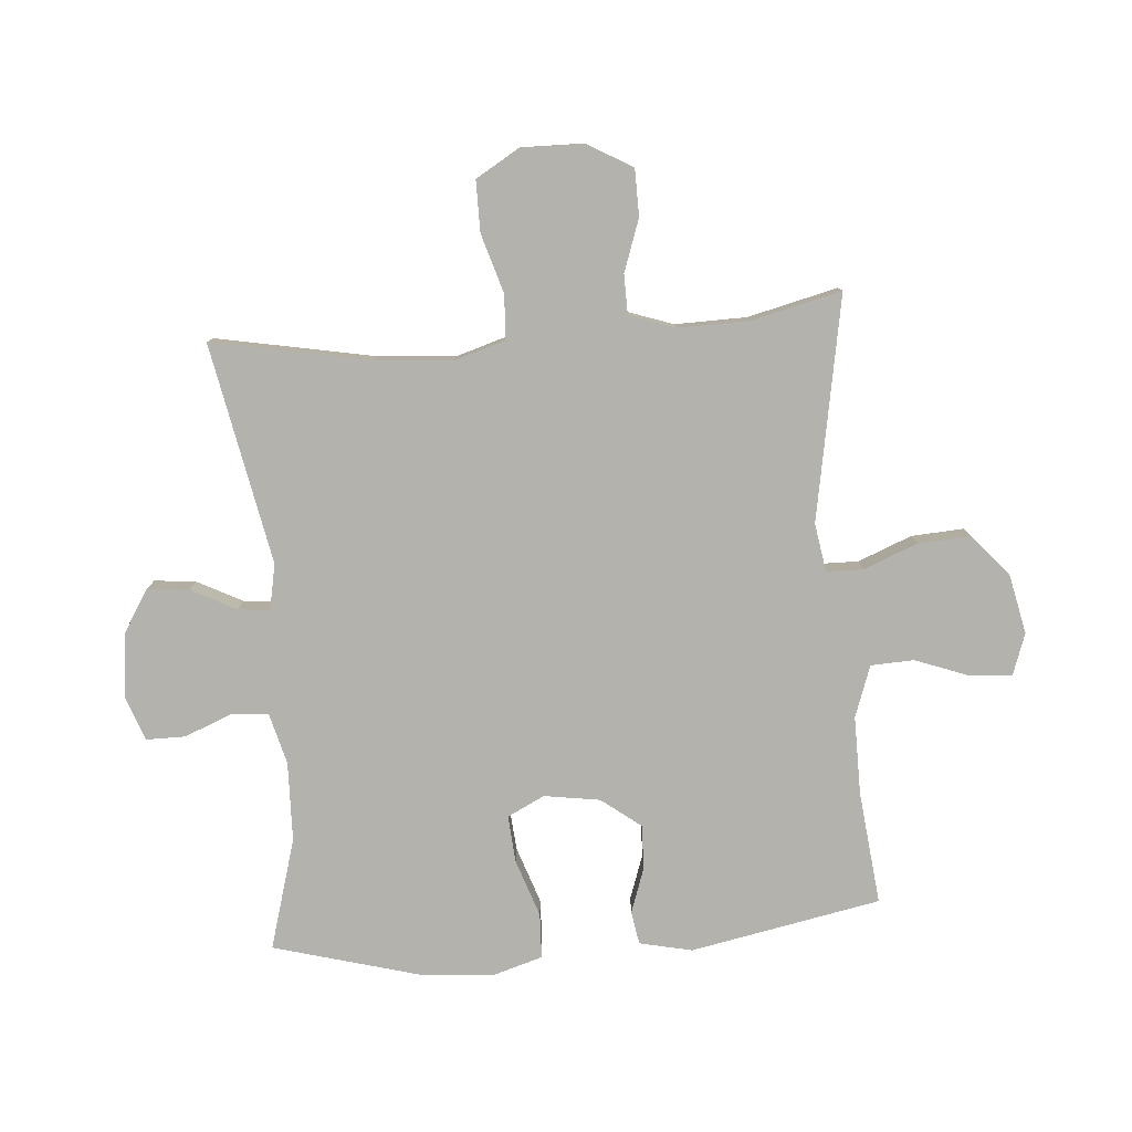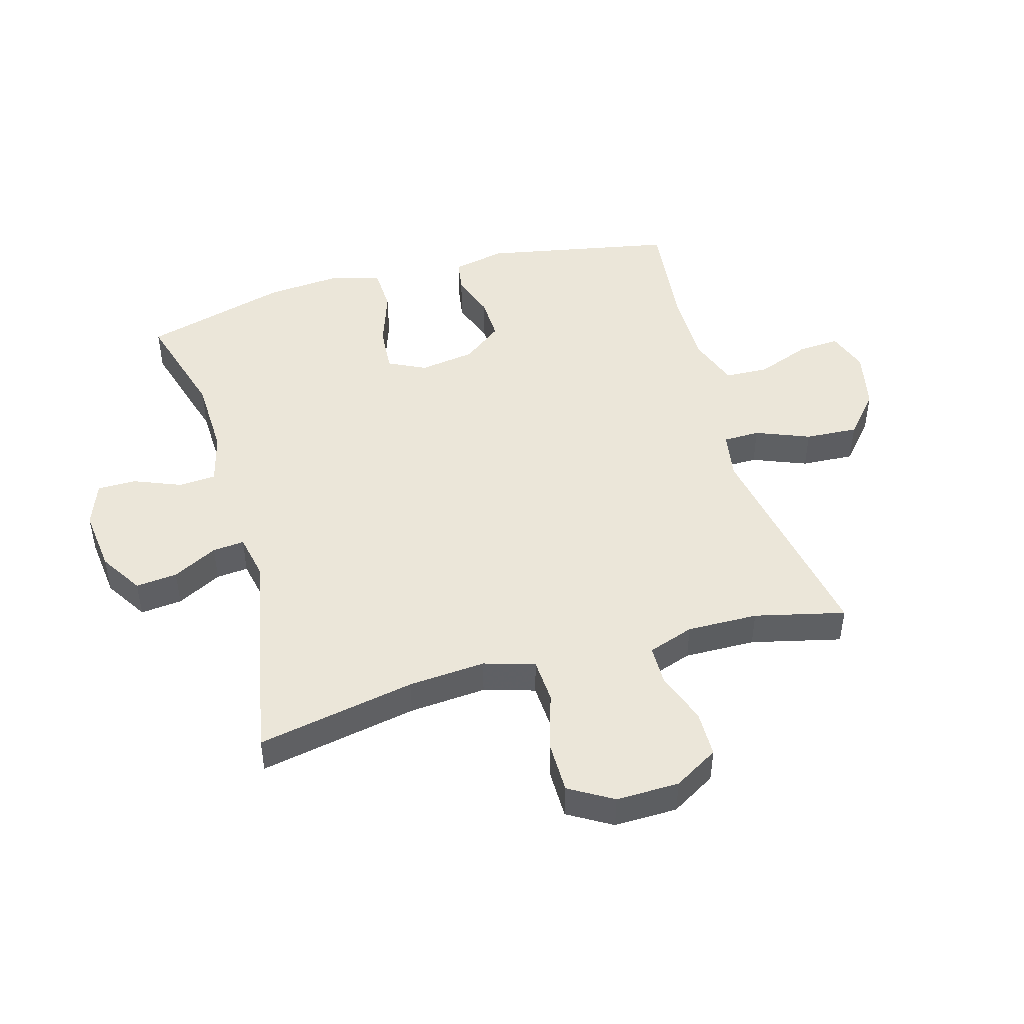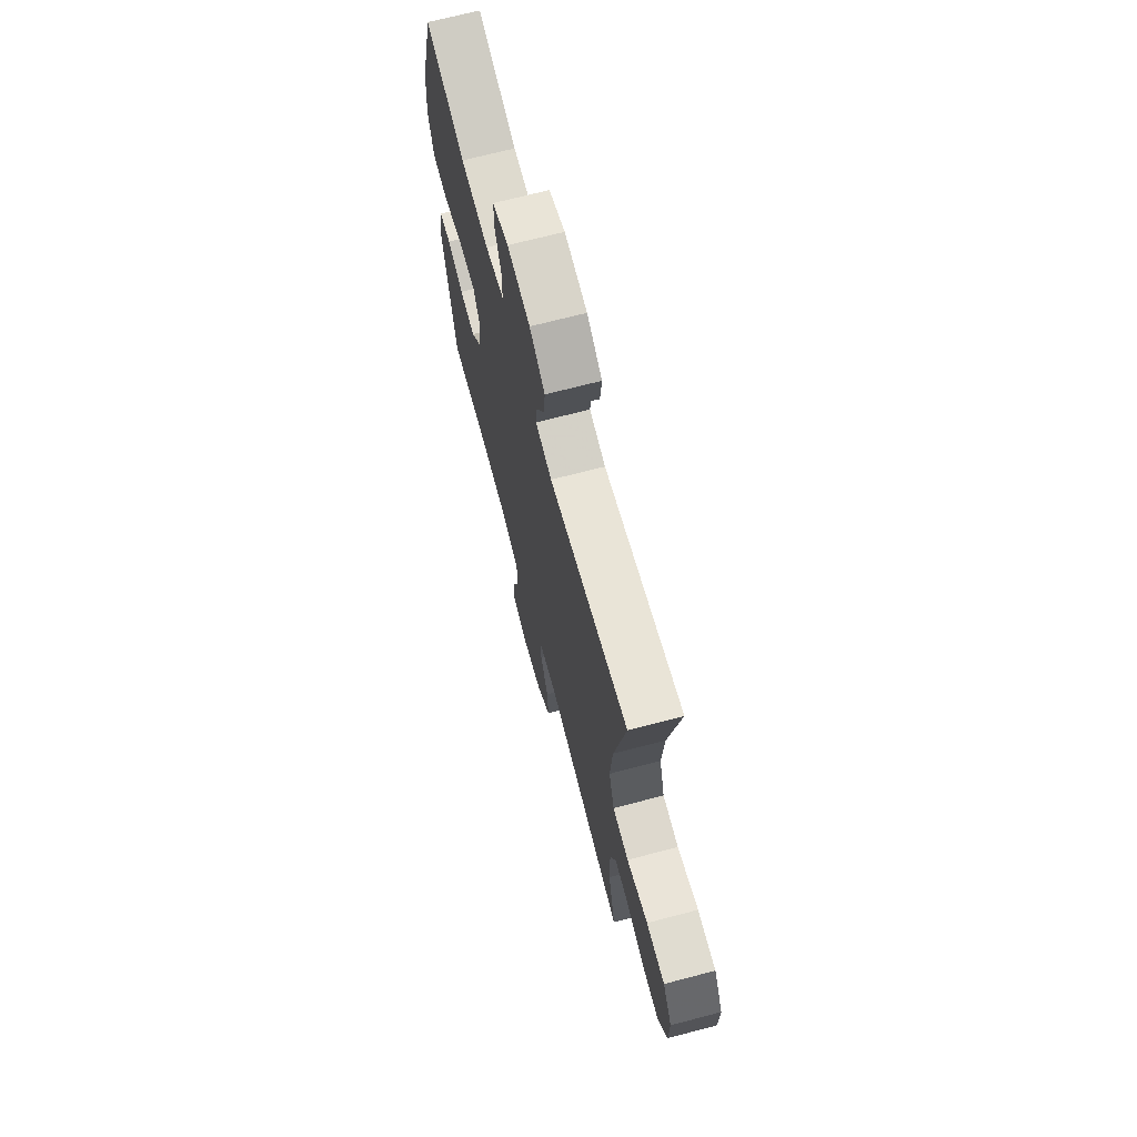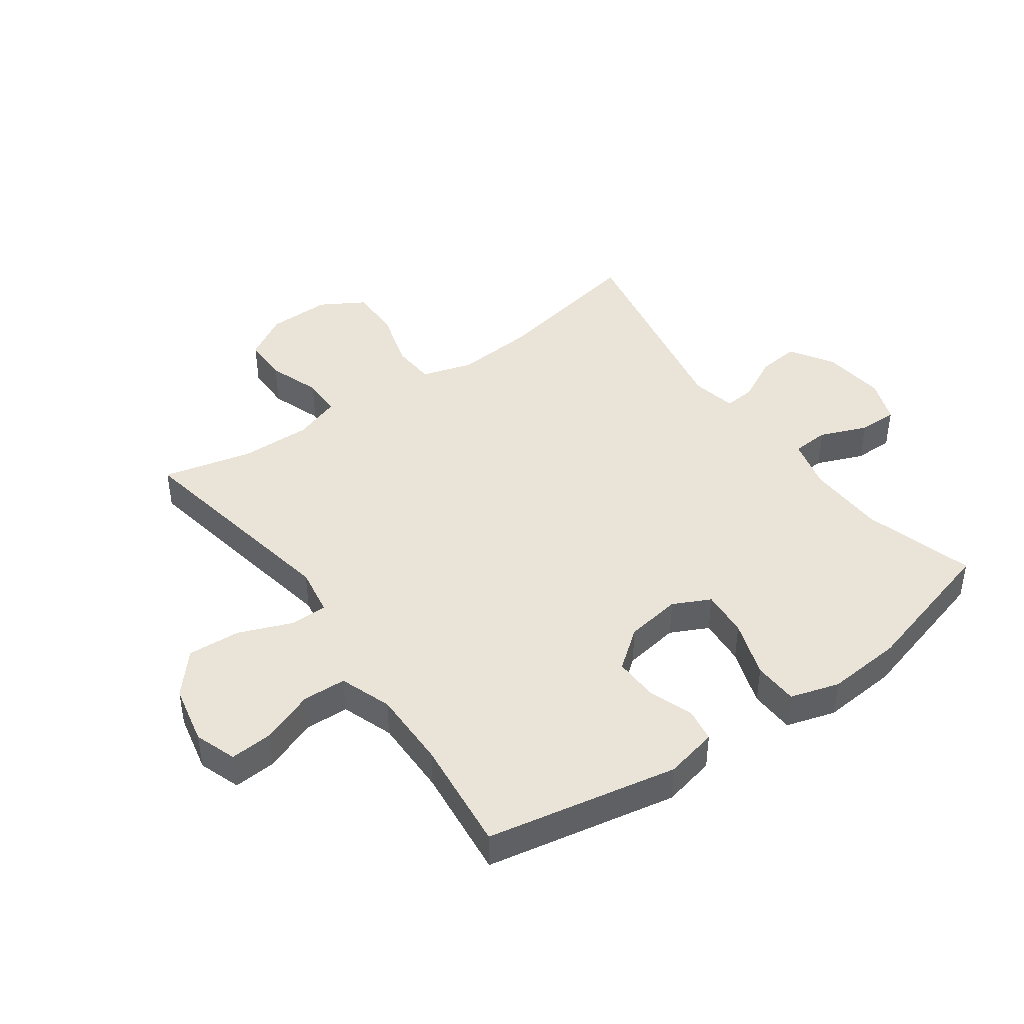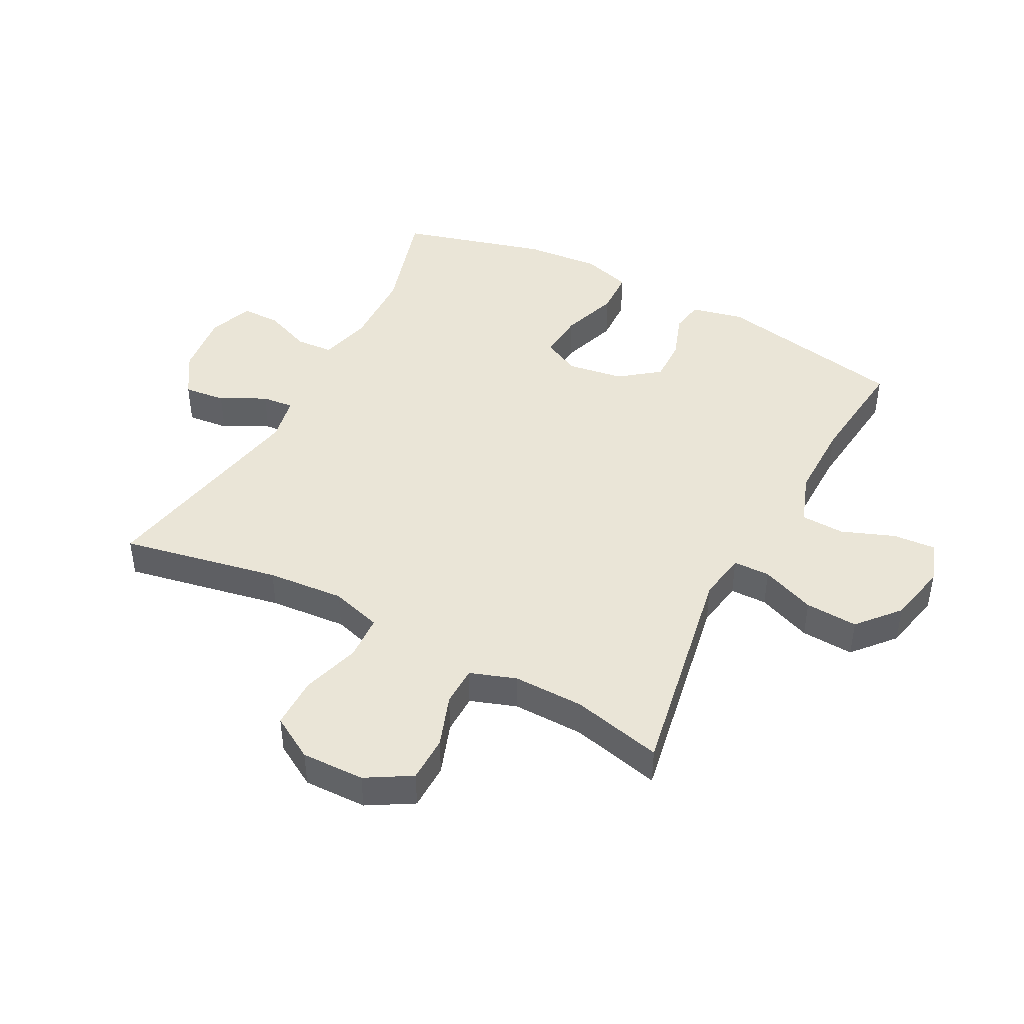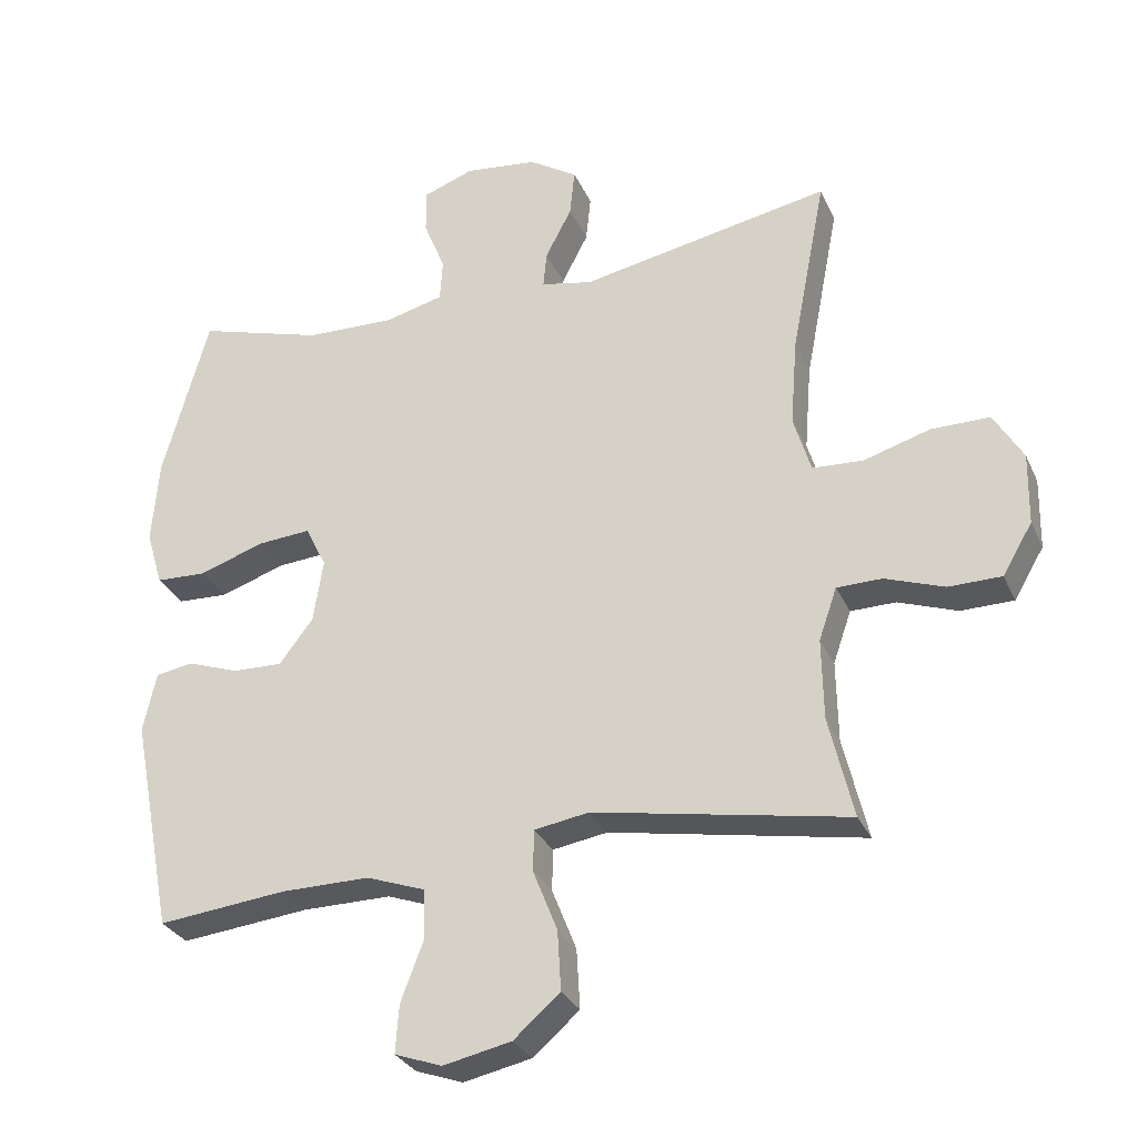
<metadata>
{"format":"obj","ext":"obj","renderer":"f3d","projection":"perspective","resolution":1024,"background":"white","views":[{"elev":-79.4,"azim":94.6,"up":"+Y"},{"elev":46.9,"azim":74.2,"up":"+Y"},{"elev":69.5,"azim":75.3,"up":"+Z"},{"elev":43.4,"azim":-125.6,"up":"+Y"},{"elev":44.4,"azim":117.7,"up":"+Y"},{"elev":-29.7,"azim":20.9,"up":"+Z"}]}
</metadata>
<code>
v 0.5 0.07 -0.5
v 0.135 0.07 -0.434
v 0.056 0.07 -0.447
v 0.055 0.07 -0.507
v 0.09 0.07 -0.595
v 0.095 0.07 -0.681
v 0.028 0.07 -0.739
v -0.07 0.07 -0.76
v -0.138 0.07 -0.736
v -0.133 0.07 -0.667
v -0.1 0.07 -0.58
v -0.103 0.07 -0.509
v -0.187 0.07 -0.479
v -0.315 0.07 -0.48
v -0.5 0.07 -0.5
v -0.56 0.07 -0.189
v -0.541 0.07 -0.103
v -0.487 0.07 -0.094
v -0.413 0.07 -0.12
v -0.341 0.07 -0.122
v -0.292 0.07 -0.058
v -0.278 0.07 0.033
v -0.308 0.07 0.094
v -0.385 0.07 0.088
v -0.479 0.07 0.056
v -0.552 0.07 0.059
v -0.576 0.07 0.139
v -0.566 0.07 0.262
v -0.5 0.07 0.5
v -0.319 0.07 0.447
v -0.19 0.07 0.443
v -0.105 0.07 0.465
v -0.101 0.07 0.526
v -0.132 0.07 0.603
v -0.132 0.07 0.667
v -0.059 0.07 0.694
v 0.045 0.07 0.682
v 0.115 0.07 0.638
v 0.108 0.07 0.57
v 0.07 0.07 0.497
v 0.065 0.07 0.445
v 0.139 0.07 0.43
v 0.5 0.07 0.5
v 0.45 0.07 0.241
v 0.44 0.07 0.115
v 0.465 0.07 0.032
v 0.538 0.07 0.028
v 0.634 0.07 0.057
v 0.718 0.07 0.057
v 0.76 0.07 -0.014
v 0.758 0.07 -0.117
v 0.715 0.07 -0.19
v 0.639 0.07 -0.191
v 0.554 0.07 -0.161
v 0.489 0.07 -0.162
v 0.463 0.07 -0.237
v 0.465 0.07 -0.353
v 0.5 0 -0.5
v 0.135 0 -0.434
v 0.056 0 -0.447
v 0.055 0 -0.507
v 0.09 0 -0.595
v 0.095 0 -0.681
v 0.028 0 -0.739
v -0.07 0 -0.76
v -0.138 0 -0.736
v -0.133 0 -0.667
v -0.1 0 -0.58
v -0.103 0 -0.509
v -0.187 0 -0.479
v -0.315 0 -0.48
v -0.5 0 -0.5
v -0.56 0 -0.189
v -0.541 0 -0.103
v -0.487 0 -0.094
v -0.413 0 -0.12
v -0.341 0 -0.122
v -0.292 0 -0.058
v -0.278 0 0.033
v -0.308 0 0.094
v -0.385 0 0.088
v -0.479 0 0.056
v -0.552 0 0.059
v -0.576 0 0.139
v -0.566 0 0.262
v -0.5 0 0.5
v -0.319 0 0.447
v -0.19 0 0.443
v -0.105 0 0.465
v -0.101 0 0.526
v -0.132 0 0.603
v -0.132 0 0.667
v -0.059 0 0.694
v 0.045 0 0.682
v 0.115 0 0.638
v 0.108 0 0.57
v 0.07 0 0.497
v 0.065 0 0.445
v 0.139 0 0.43
v 0.5 0 0.5
v 0.45 0 0.241
v 0.44 0 0.115
v 0.465 0 0.032
v 0.538 0 0.028
v 0.634 0 0.057
v 0.718 0 0.057
v 0.76 0 -0.014
v 0.758 0 -0.117
v 0.715 0 -0.19
v 0.639 0 -0.191
v 0.554 0 -0.161
v 0.489 0 -0.162
v 0.463 0 -0.237
v 0.465 0 -0.353
f 51 52 53 54
f 51 54 55
f 50 51 55
f 47 48 49 50
f 46 47 50 55
f 45 46 55 56
f 42 43 44
f 41 42 44 45
f 37 38 39 40
f 37 40 41
f 36 37 41
f 33 34 35 36
f 32 33 36 41
f 31 32 41 45
f 27 28 29 30
f 24 25 26 27
f 23 24 27 30
f 22 23 30 31
f 16 17 18 19
f 14 15 16 19
f 13 14 19 20
f 12 13 20 21
f 8 9 10 11
f 8 11 12
f 7 8 12
f 4 5 6 7
f 3 4 7 12
f 57 1 2
f 57 2 3
f 56 57 3
f 22 31 45 56
f 21 22 56
f 3 12 21 56
f 111 110 109 108
f 112 111 108
f 112 108 107
f 107 106 105 104
f 112 107 104 103
f 113 112 103 102
f 101 100 99
f 102 101 99 98
f 97 96 95 94
f 98 97 94
f 98 94 93
f 93 92 91 90
f 98 93 90 89
f 102 98 89 88
f 87 86 85 84
f 84 83 82 81
f 87 84 81 80
f 88 87 80 79
f 76 75 74 73
f 76 73 72 71
f 77 76 71 70
f 78 77 70 69
f 68 67 66 65
f 69 68 65
f 69 65 64
f 64 63 62 61
f 69 64 61 60
f 59 58 114
f 60 59 114
f 60 114 113
f 113 102 88 79
f 113 79 78
f 113 78 69 60
f 1 58 59 2
f 2 59 60 3
f 3 60 61 4
f 4 61 62 5
f 5 62 63 6
f 6 63 64 7
f 7 64 65 8
f 8 65 66 9
f 9 66 67 10
f 10 67 68 11
f 11 68 69 12
f 12 69 70 13
f 13 70 71 14
f 14 71 72 15
f 15 72 73 16
f 16 73 74 17
f 17 74 75 18
f 18 75 76 19
f 19 76 77 20
f 20 77 78 21
f 21 78 79 22
f 22 79 80 23
f 23 80 81 24
f 24 81 82 25
f 25 82 83 26
f 26 83 84 27
f 27 84 85 28
f 28 85 86 29
f 29 86 87 30
f 30 87 88 31
f 31 88 89 32
f 32 89 90 33
f 33 90 91 34
f 34 91 92 35
f 35 92 93 36
f 36 93 94 37
f 37 94 95 38
f 38 95 96 39
f 39 96 97 40
f 40 97 98 41
f 41 98 99 42
f 42 99 100 43
f 43 100 101 44
f 44 101 102 45
f 45 102 103 46
f 46 103 104 47
f 47 104 105 48
f 48 105 106 49
f 49 106 107 50
f 50 107 108 51
f 51 108 109 52
f 52 109 110 53
f 53 110 111 54
f 54 111 112 55
f 55 112 113 56
f 56 113 114 57
f 57 114 58 1

</code>
